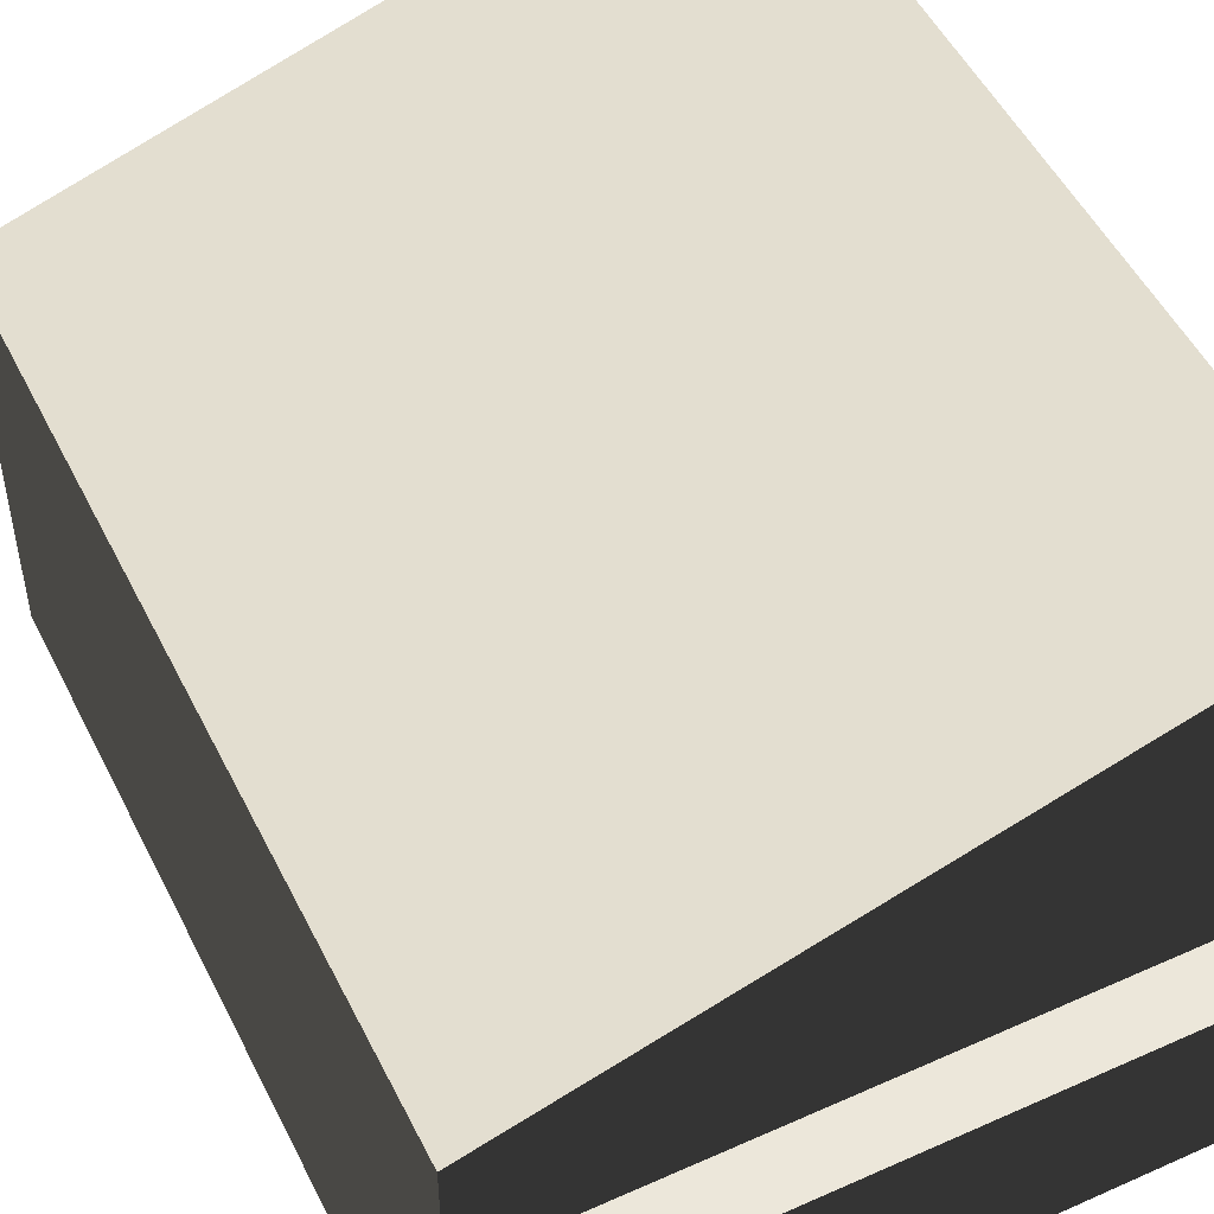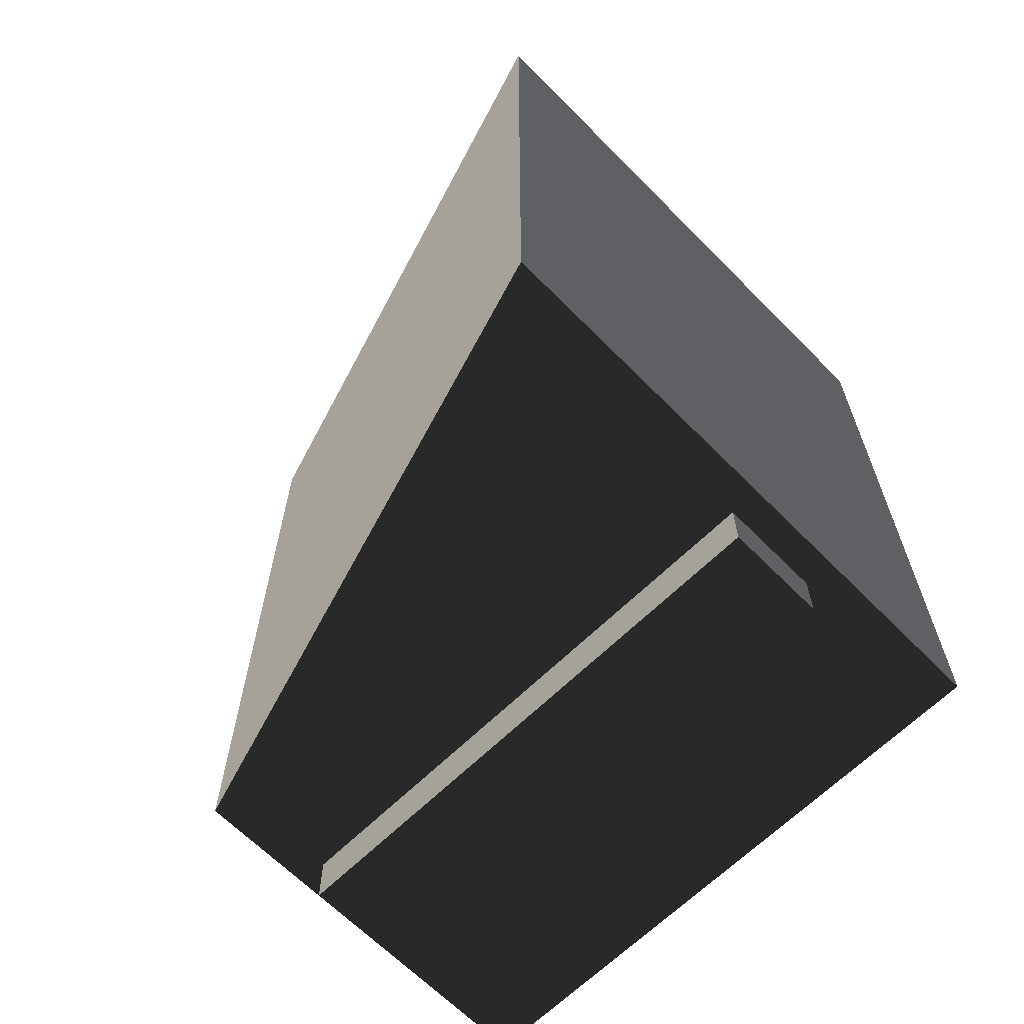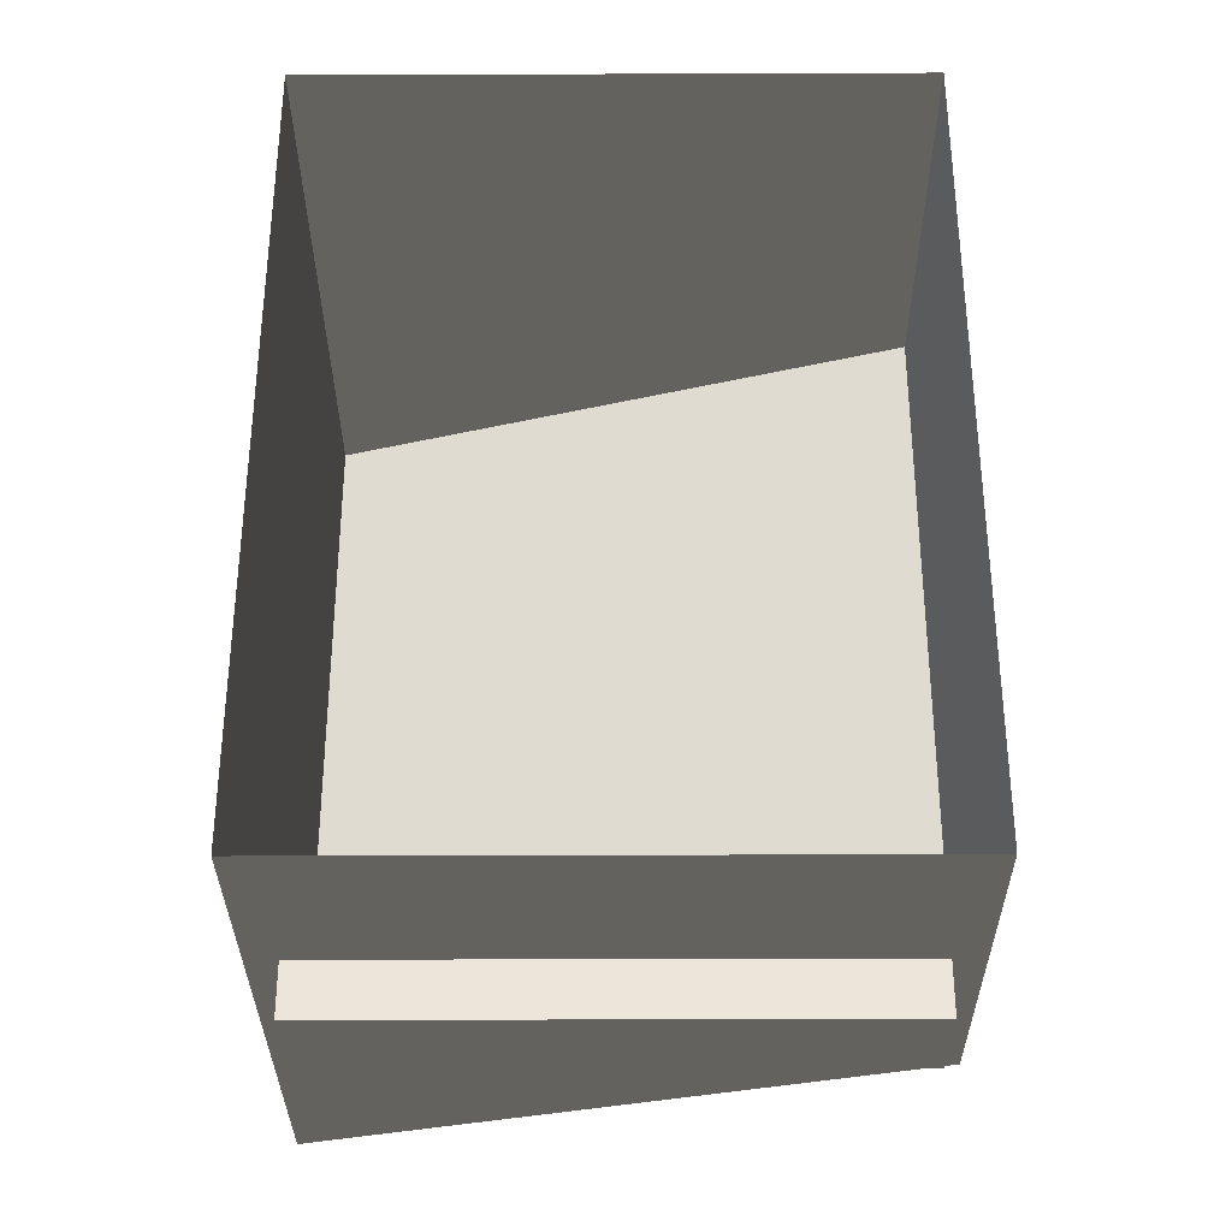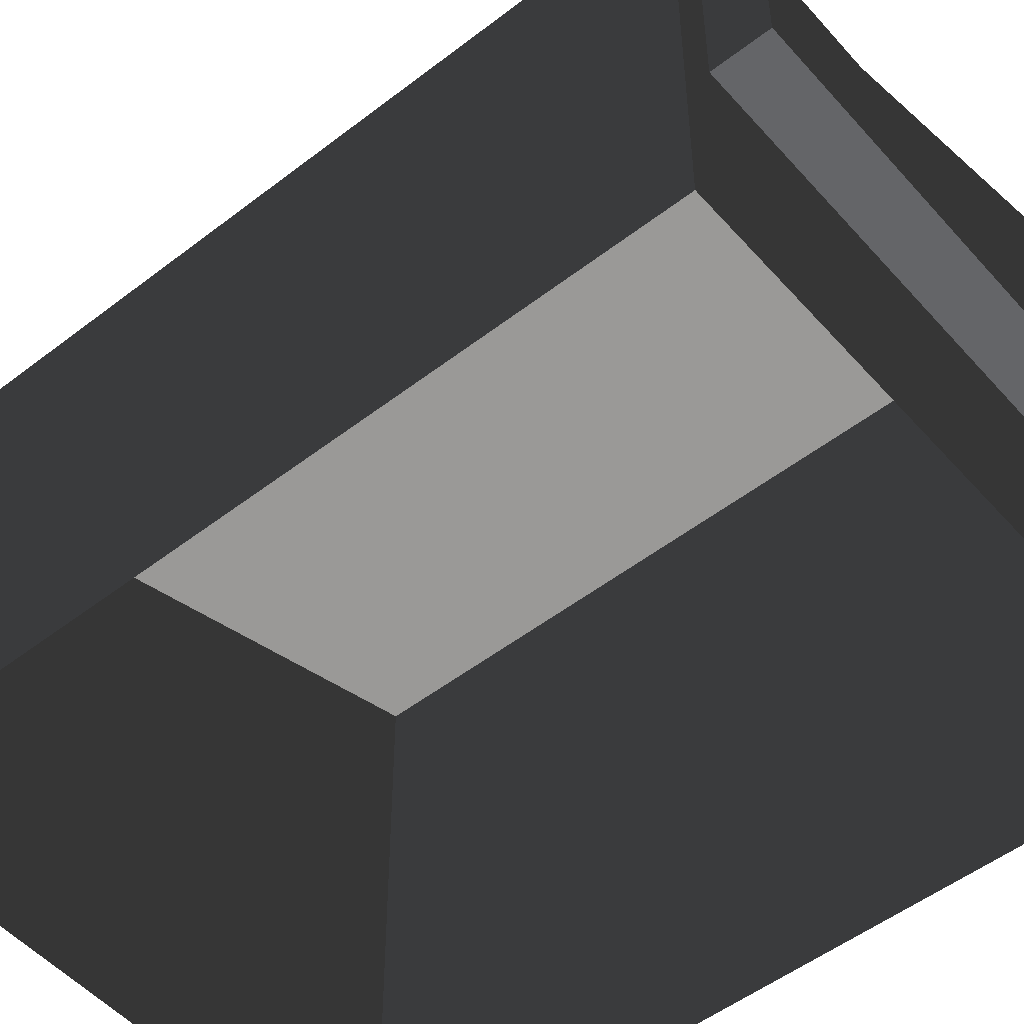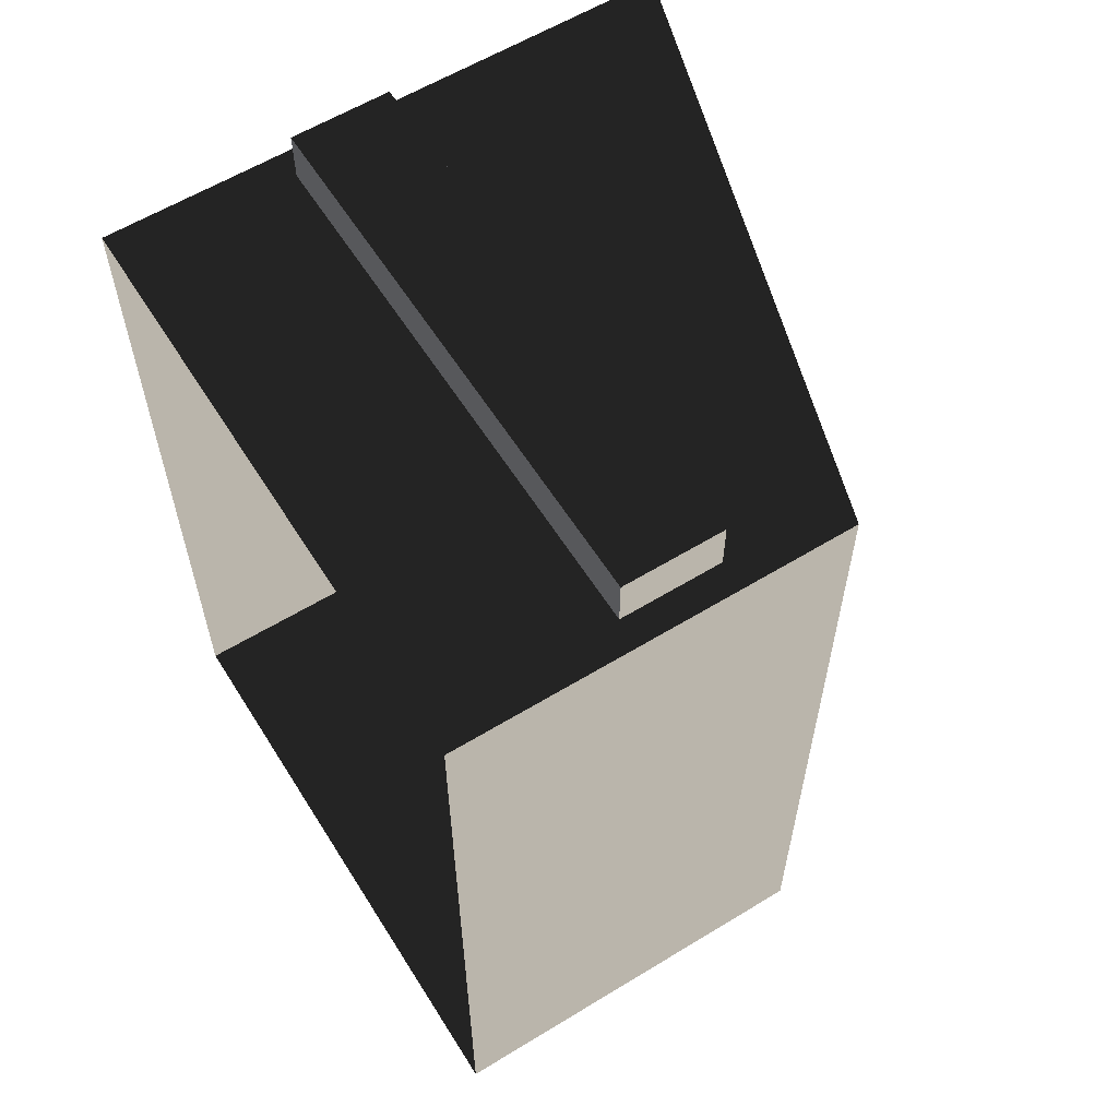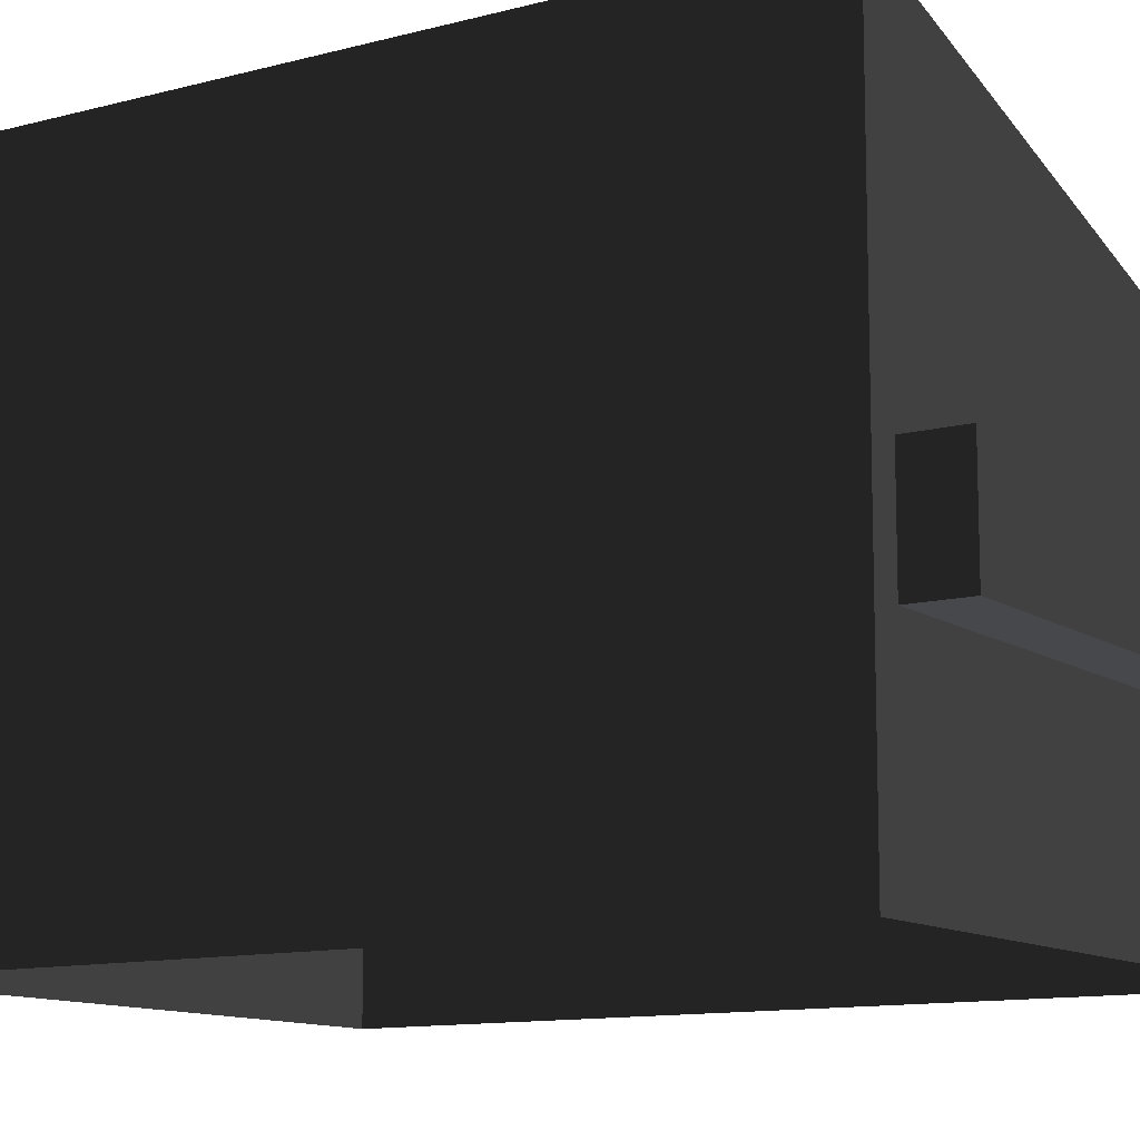
<metadata>
{"format":"obj","ext":"obj","renderer":"f3d","projection":"perspective","resolution":1024,"background":"white","views":[{"elev":51.2,"azim":154.0,"up":"+Y"},{"elev":-65.4,"azim":-135.4,"up":"+Z"},{"elev":-32.6,"azim":0.3,"up":"+Z"},{"elev":-51.5,"azim":130.0,"up":"+Y"},{"elev":59.8,"azim":58.0,"up":"+Z"},{"elev":-11.6,"azim":-57.2,"up":"+Y"}]}
</metadata>
<code>
v -1.094 0.2192 -1.453
v -1.094 2.356 -1.453
v -1.094 2.356 1.453
v -1.094 0.2192 1.453
v -1.094 2.356 -1.453
v 1.094 1.671 -1.453
v 1.094 1.671 1.453
v -1.094 2.356 1.453
v 1.094 1.671 -1.453
v 1.094 0.2192 -1.453
v 1.094 0.2192 1.453
v 1.094 1.671 1.453
v -1.094 0.2192 1.453
v -1.094 2.356 1.453
v 1.094 1.671 1.453
v 1.094 0.2192 1.453
v 1.094 0.2192 -1.453
v 1.094 1.671 -1.453
v -1.094 2.356 -1.453
v -1.094 0.2192 -1.453
v -0.9859 0.8808 1.453
v -0.9859 1.248 1.453
v -0.9859 1.248 1.644
v -0.9859 0.8808 1.644
v -0.9859 1.248 1.453
v 0.9859 1.248 1.453
v 0.9859 1.248 1.644
v -0.9859 1.248 1.644
v 0.9859 1.248 1.453
v 0.9859 0.8808 1.453
v 0.9859 0.8808 1.644
v 0.9859 1.248 1.644
v -0.9859 0.8808 1.644
v -0.9859 1.248 1.644
v 0.9859 1.248 1.644
v 0.9859 0.8808 1.644
v 0.9859 0.8808 1.644
v 0.9859 0.8808 1.453
v -0.9859 0.8808 1.453
v -0.9859 0.8808 1.644
v -0.9859 0.8808 -1.453
v -0.9859 0.8808 -1.644
v -0.9859 1.248 -1.644
v -0.9859 1.248 -1.453
v -0.9859 1.248 -1.453
v -0.9859 1.248 -1.644
v 0.9859 1.248 -1.644
v 0.9859 1.248 -1.453
v 0.9859 1.248 -1.453
v 0.9859 1.248 -1.644
v 0.9859 0.8808 -1.644
v 0.9859 0.8808 -1.453
v -0.9859 0.8808 -1.644
v 0.9859 0.8808 -1.644
v 0.9859 1.248 -1.644
v -0.9859 1.248 -1.644
v 0.9859 0.8808 -1.644
v -0.9859 0.8808 -1.644
v -0.9859 0.8808 -1.453
v 0.9859 0.8808 -1.453
g dumpster_mesh_3124_7
f 1 3 2
f 1 4 3
f 5 7 6
f 5 8 7
f 9 11 10
f 9 12 11
f 13 15 14
f 13 16 15
f 17 19 18
f 17 20 19
f 21 23 22
f 21 24 23
f 25 27 26
f 25 28 27
f 29 31 30
f 29 32 31
f 33 35 34
f 33 36 35
f 37 39 38
f 37 40 39
f 41 43 42
f 41 44 43
f 45 47 46
f 45 48 47
f 49 51 50
f 49 52 51
f 53 55 54
f 53 56 55
f 57 59 58
f 57 60 59

</code>
